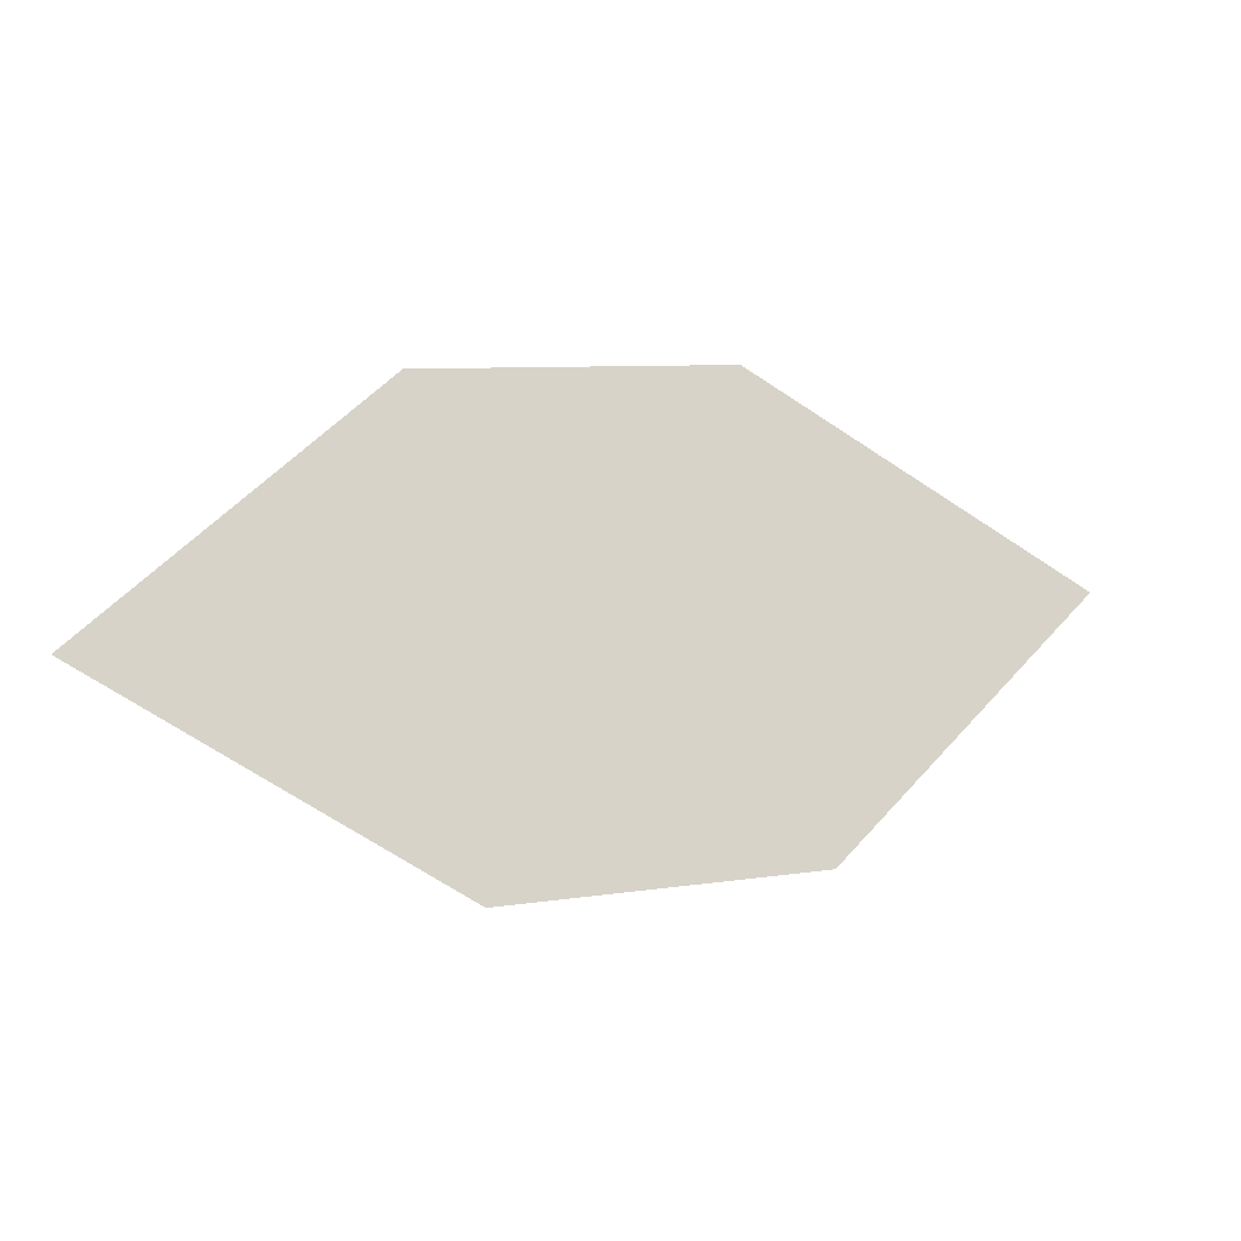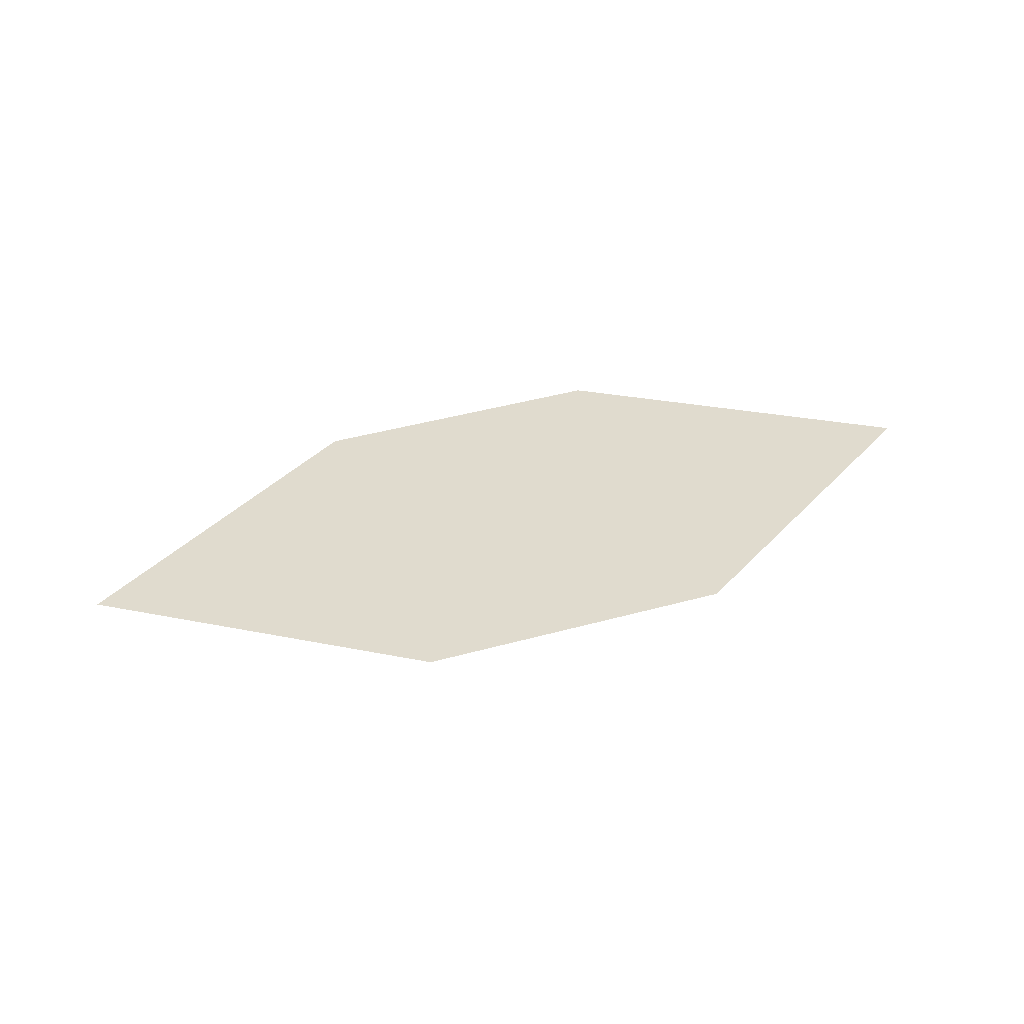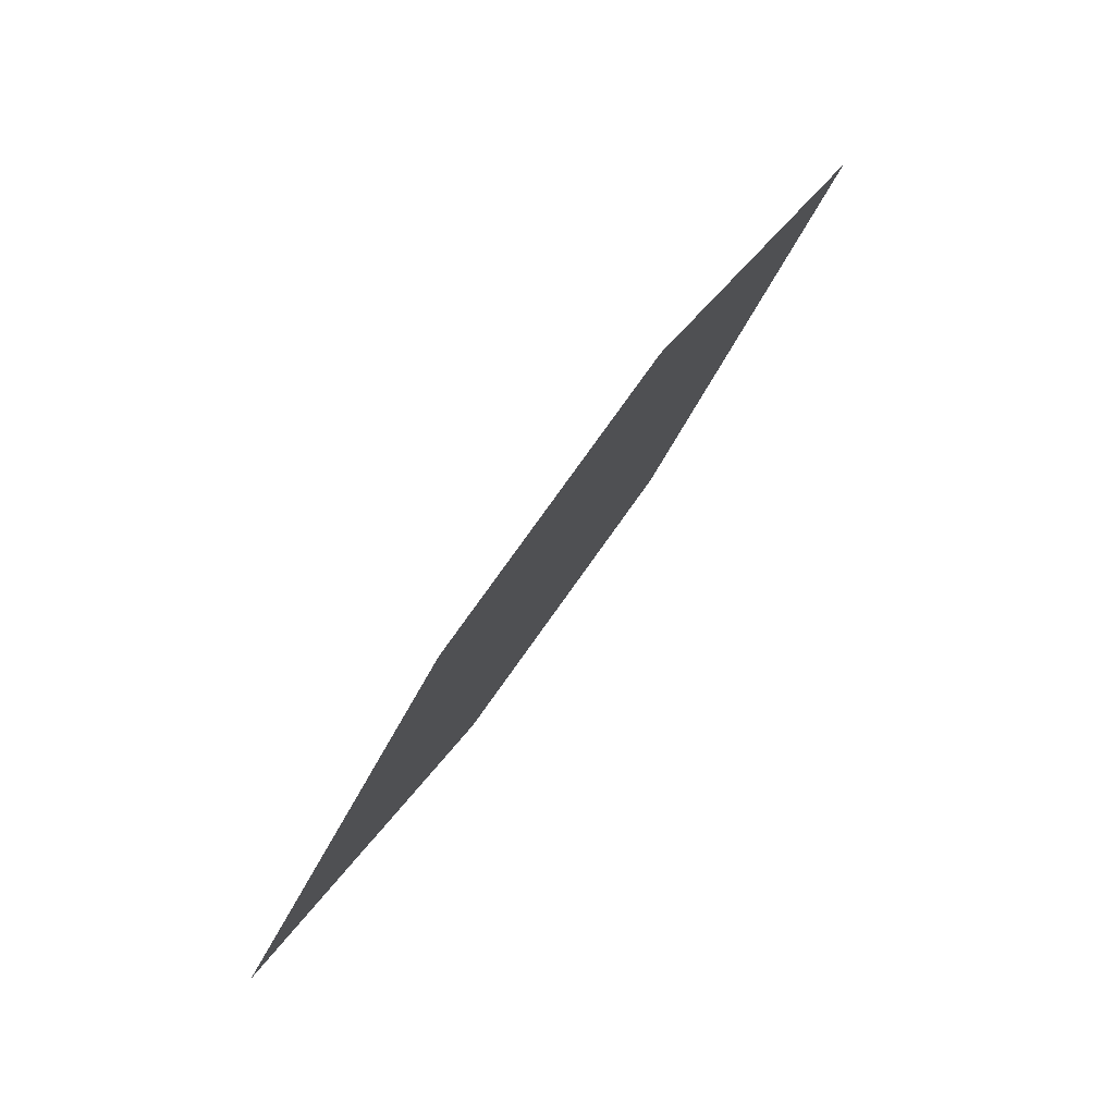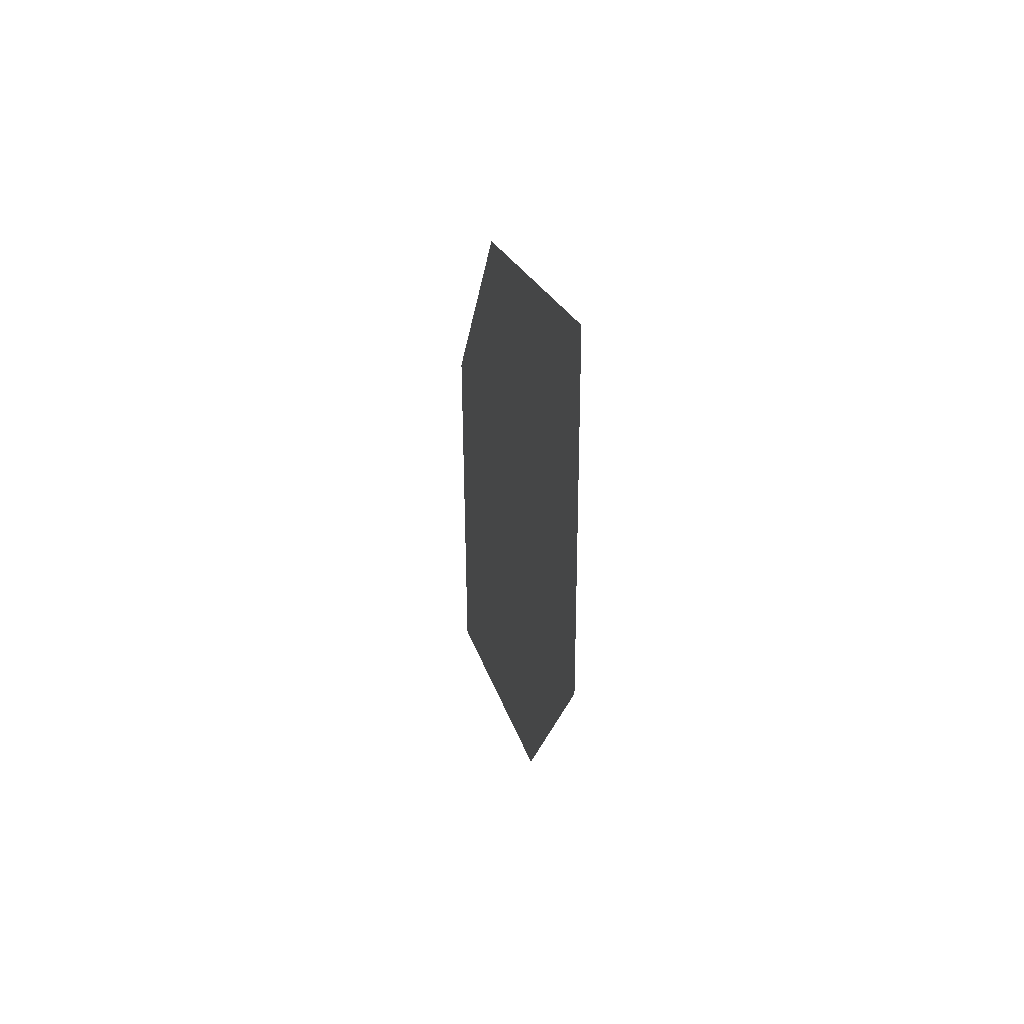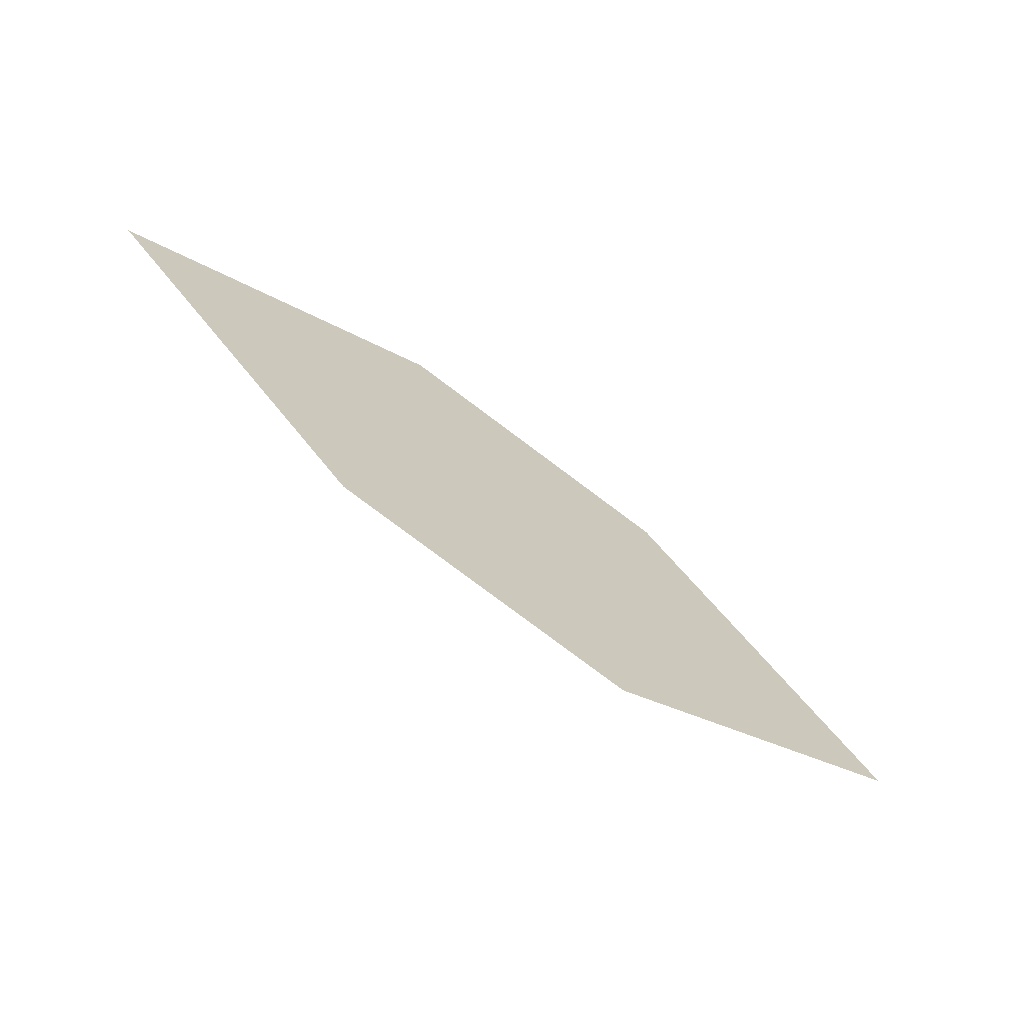
<metadata>
{"format":"obj","ext":"obj","renderer":"f3d","projection":"perspective","resolution":1024,"background":"white","views":[{"elev":-26.4,"azim":158.2,"up":"+Y"},{"elev":42.0,"azim":-30.9,"up":"+Z"},{"elev":62.9,"azim":125.8,"up":"+Y"},{"elev":-4.8,"azim":-97.8,"up":"+Y"},{"elev":-57.5,"azim":-35.4,"up":"+Y"}]}
</metadata>
<code>
o leaves.363
v -0.003623 0.01455 2.408
v 0.0278 -0.02157 2.412
v 0.1102 -0.01266 2.409
v 0.04086 0.03253 2.404
v 0.07881 0.02347 2.405
v 0.06575 -0.03064 2.413
f 1 2 6 3
f 1 3 5 4

</code>
